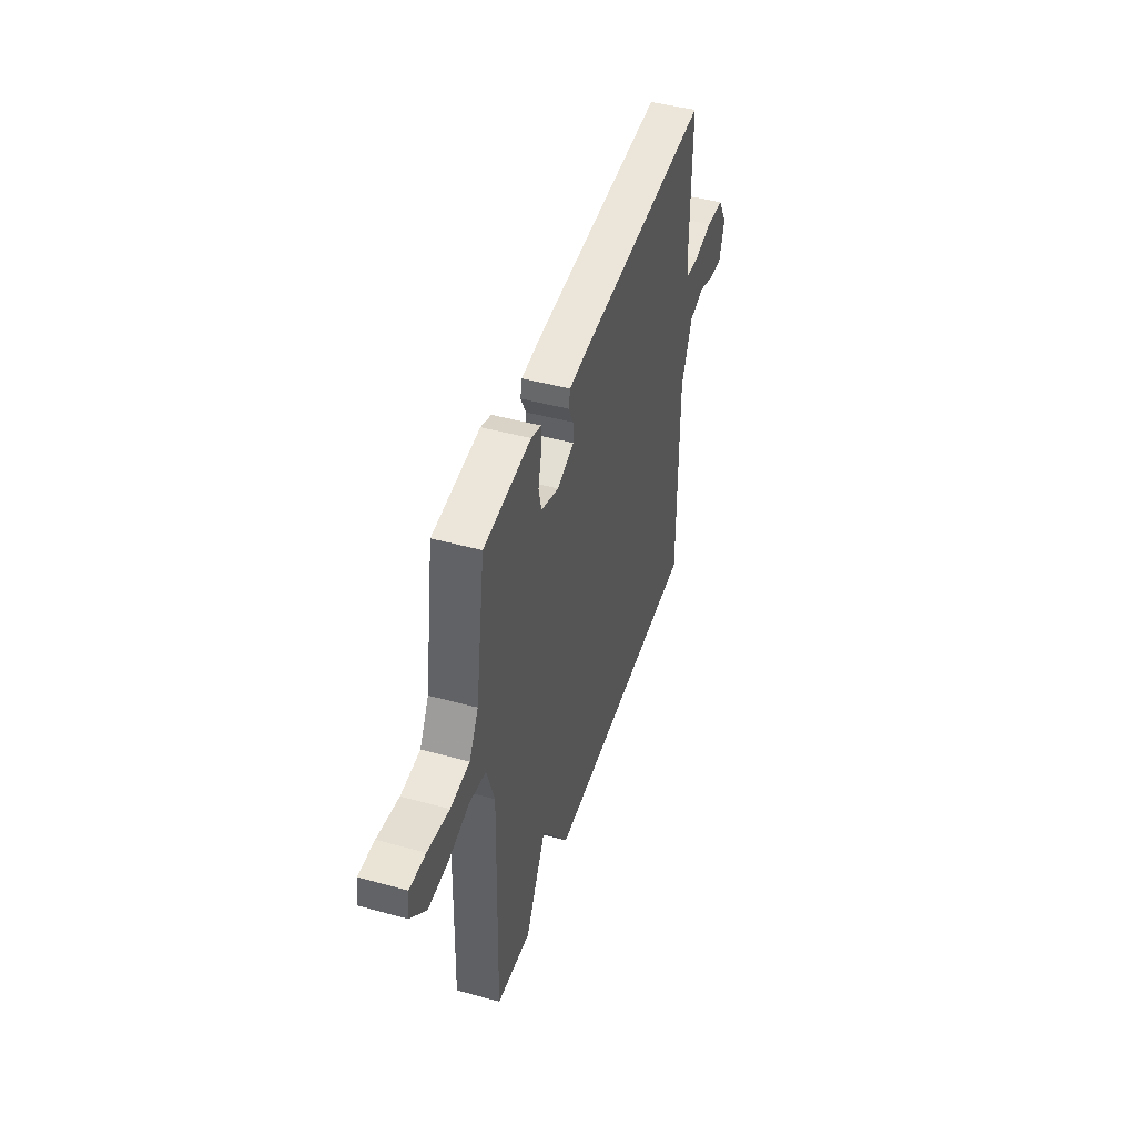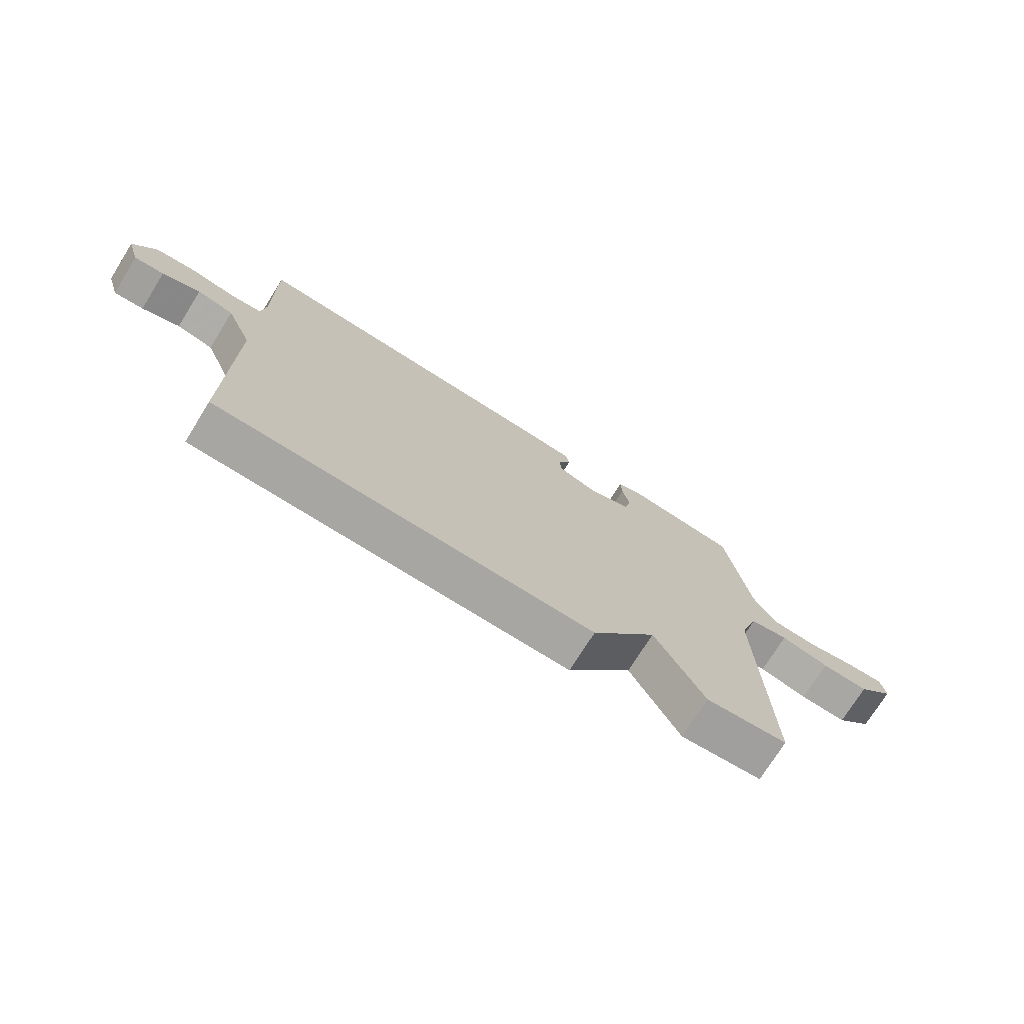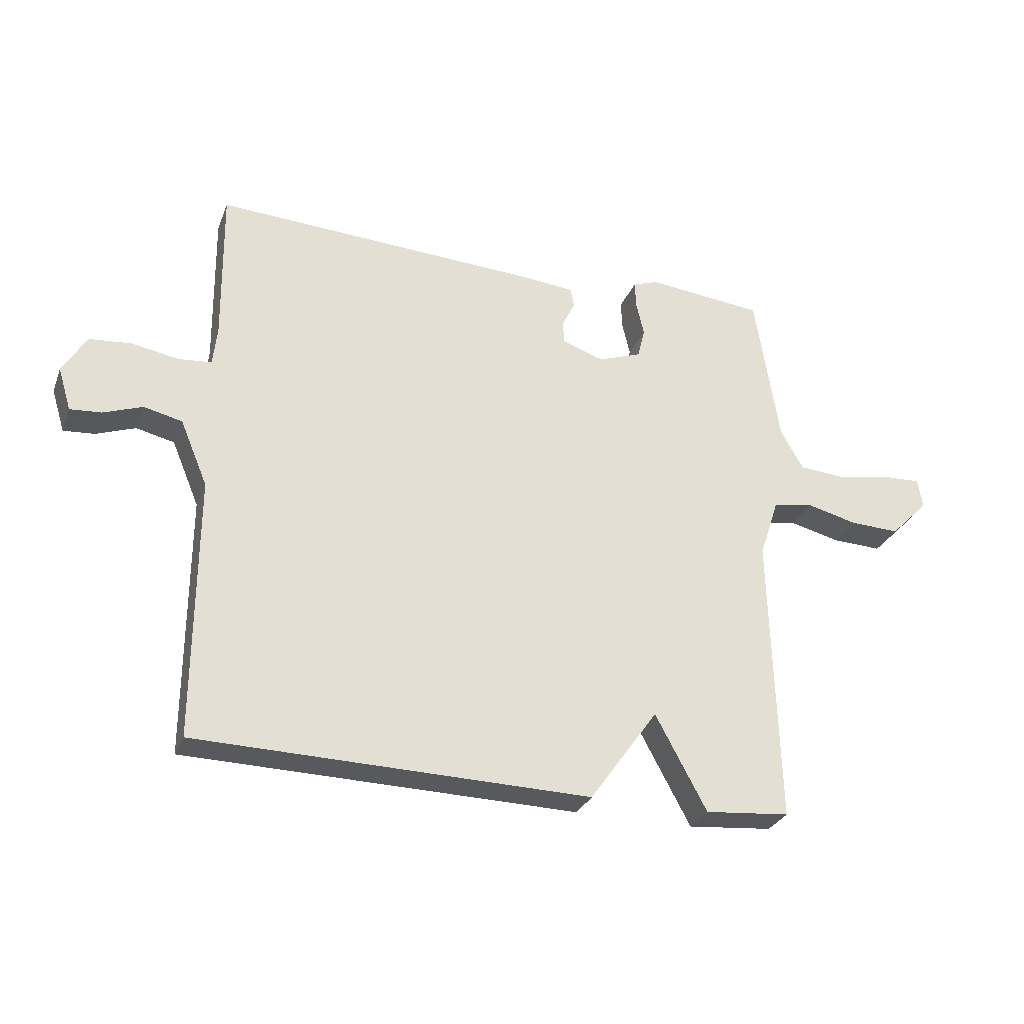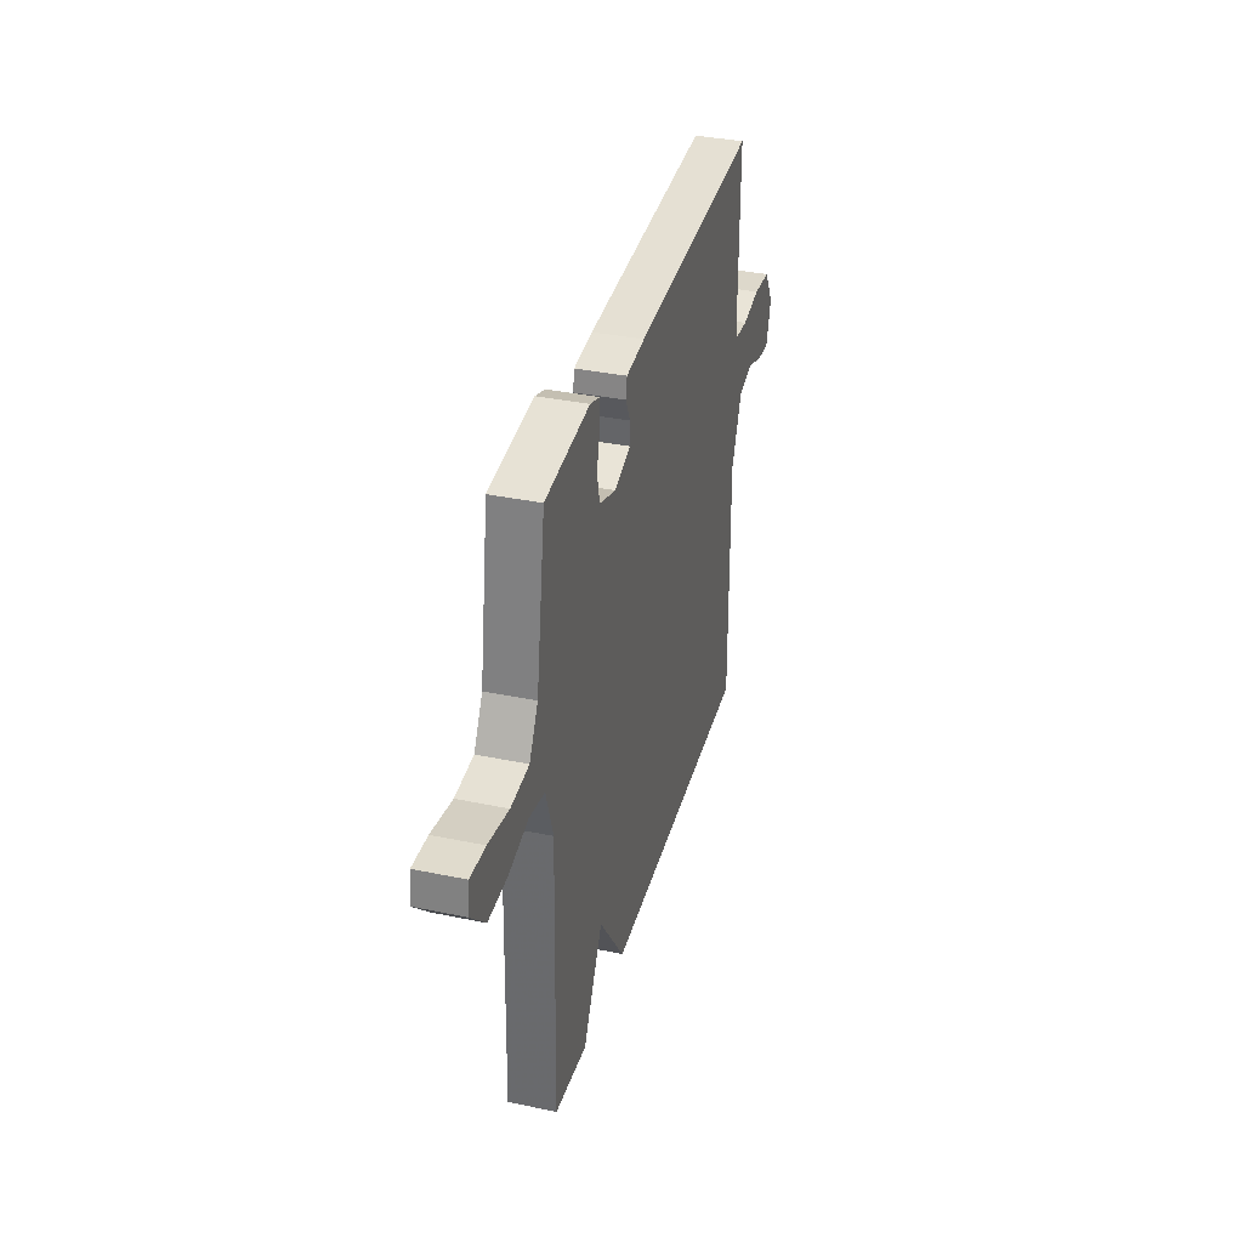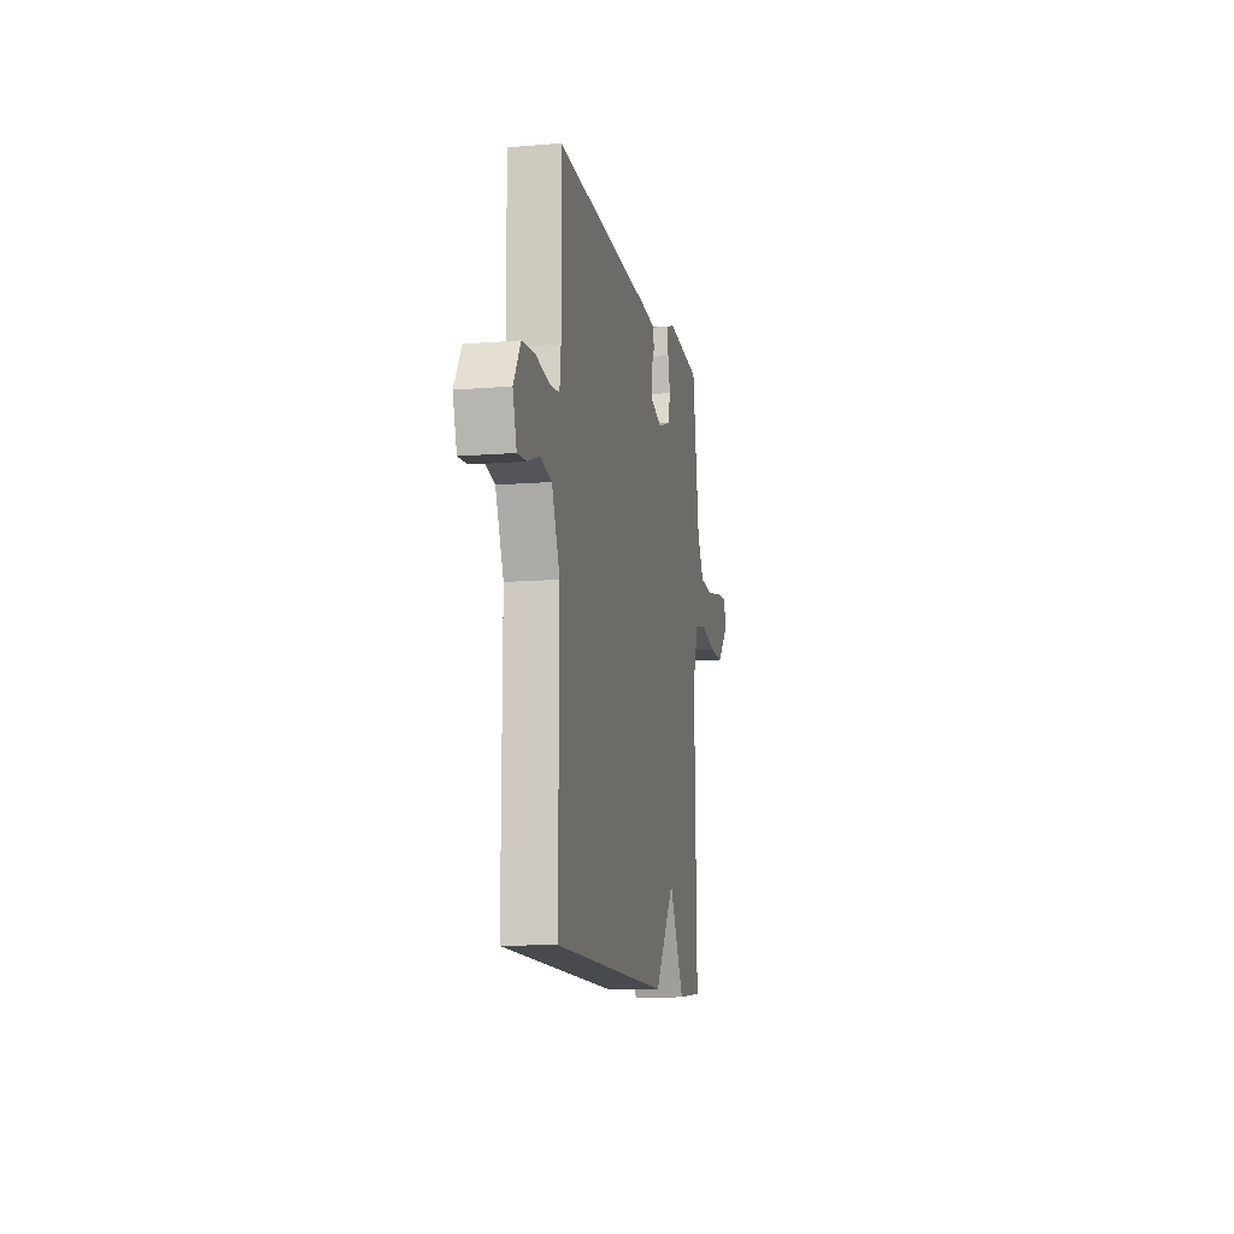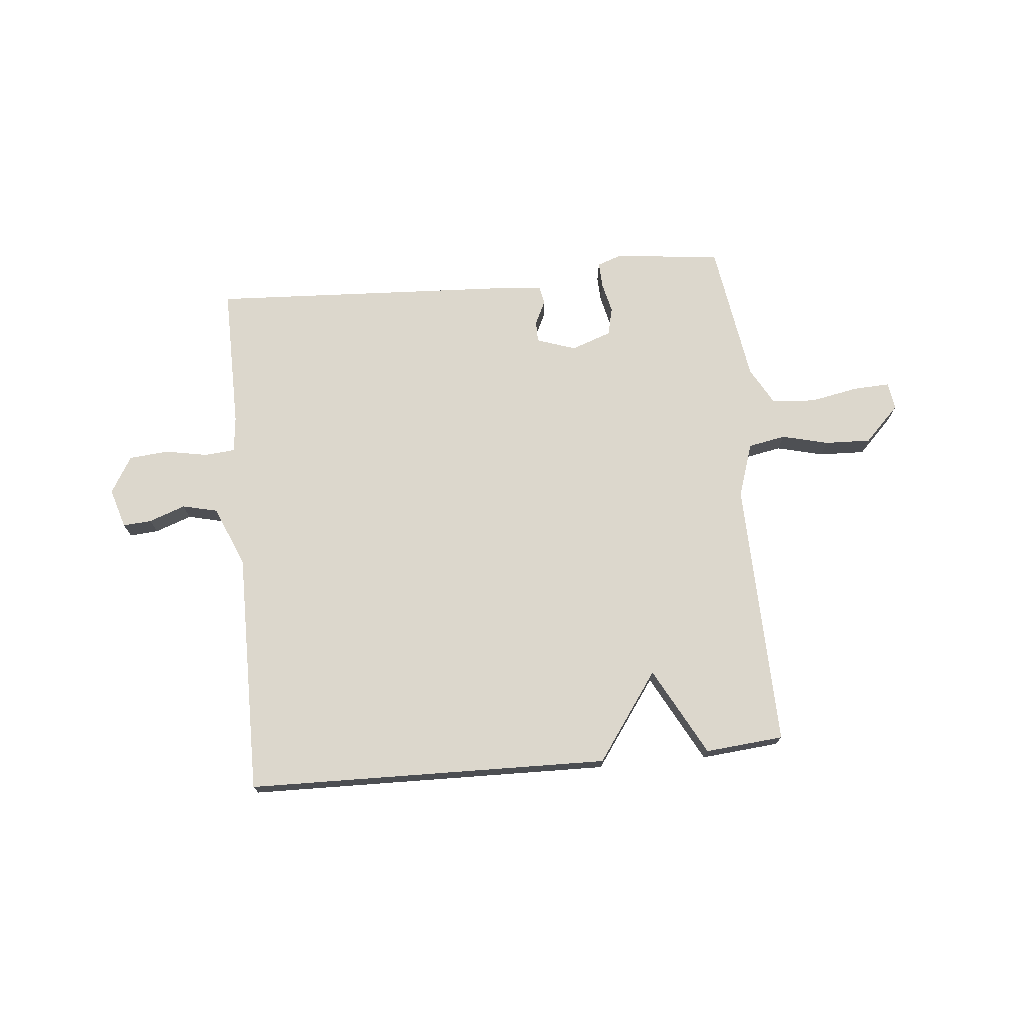
<metadata>
{"format":"obj","ext":"obj","renderer":"f3d","projection":"perspective","resolution":1024,"background":"white","views":[{"elev":45.7,"azim":-72.4,"up":"+Z"},{"elev":-73.7,"azim":148.1,"up":"+Z"},{"elev":-29.1,"azim":161.2,"up":"+Z"},{"elev":35.7,"azim":-74.6,"up":"+Z"},{"elev":-11.7,"azim":101.2,"up":"+Z"},{"elev":72.8,"azim":174.6,"up":"+Y"}]}
</metadata>
<code>
v -0.5 0.07 0.5
v -0.305 0.07 0.52
v -0.262 0.07 0.505
v -0.264 0.07 0.459
v -0.277 0.07 0.403
v -0.265 0.07 0.352
v -0.192 0.07 0.326
v -0.121 0.07 0.35
v -0.121 0.07 0.389
v -0.142 0.07 0.432
v -0.136 0.07 0.464
v -0.053 0.07 0.472
v 0.5 0.07 0.5
v 0.497 0.07 0.238
v 0.504 0.07 0.173
v 0.559 0.07 0.168
v 0.636 0.07 0.182
v 0.708 0.07 0.176
v 0.748 0.07 0.109
v 0.726 0.07 0.037
v 0.674 0.07 0.041
v 0.608 0.07 0.065
v 0.544 0.07 0.05
v 0.498 0.07 -0.06
v 0.5 0.07 -0.5
v -0.158 0.07 -0.513
v -0.272 0.07 -0.353
v -0.358 0.07 -0.513
v -0.5 0.07 -0.5
v -0.487 0.07 -0.013
v -0.519 0.07 0.085
v -0.587 0.07 0.098
v -0.672 0.07 0.077
v -0.755 0.07 0.074
v -0.819 0.07 0.139
v -0.811 0.07 0.189
v -0.746 0.07 0.186
v -0.657 0.07 0.169
v -0.578 0.07 0.175
v -0.54 0.07 0.243
v -0.5 0 0.5
v -0.305 0 0.52
v -0.262 0 0.505
v -0.264 0 0.459
v -0.277 0 0.403
v -0.265 0 0.352
v -0.192 0 0.326
v -0.121 0 0.35
v -0.121 0 0.389
v -0.142 0 0.432
v -0.136 0 0.464
v -0.053 0 0.472
v 0.5 0 0.5
v 0.497 0 0.238
v 0.504 0 0.173
v 0.559 0 0.168
v 0.636 0 0.182
v 0.708 0 0.176
v 0.748 0 0.109
v 0.726 0 0.037
v 0.674 0 0.041
v 0.608 0 0.065
v 0.544 0 0.05
v 0.498 0 -0.06
v 0.5 0 -0.5
v -0.158 0 -0.513
v -0.272 0 -0.353
v -0.358 0 -0.513
v -0.5 0 -0.5
v -0.487 0 -0.013
v -0.519 0 0.085
v -0.587 0 0.098
v -0.672 0 0.077
v -0.755 0 0.074
v -0.819 0 0.139
v -0.811 0 0.189
v -0.746 0 0.186
v -0.657 0 0.169
v -0.578 0 0.175
v -0.54 0 0.243
f 36 37 38
f 35 36 38
f 34 35 38
f 33 34 38
f 32 33 38
f 31 32 38 39
f 27 28 29 30
f 27 30 31
f 26 27 31
f 25 26 31
f 24 25 31
f 31 39 40
f 24 31 40
f 23 24 40
f 20 21 22
f 19 20 22
f 18 19 22
f 17 18 22
f 16 17 22
f 22 23 40
f 16 22 40
f 15 16 40
f 12 13 14
f 11 12 14
f 10 11 14
f 9 10 14
f 8 9 14 15
f 3 4 5
f 2 3 5
f 1 2 5
f 40 1 5
f 40 5 6
f 7 8 15
f 7 15 40
f 6 7 40
f 78 77 76
f 78 76 75
f 78 75 74
f 78 74 73
f 78 73 72
f 79 78 72 71
f 70 69 68 67
f 71 70 67
f 71 67 66
f 71 66 65
f 71 65 64
f 80 79 71
f 80 71 64
f 80 64 63
f 62 61 60
f 62 60 59
f 62 59 58
f 62 58 57
f 62 57 56
f 80 63 62
f 80 62 56
f 80 56 55
f 54 53 52
f 54 52 51
f 54 51 50
f 54 50 49
f 55 54 49 48
f 45 44 43
f 45 43 42
f 45 42 41
f 45 41 80
f 46 45 80
f 55 48 47
f 80 55 47
f 80 47 46
f 1 41 42 2
f 2 42 43 3
f 3 43 44 4
f 4 44 45 5
f 5 45 46 6
f 6 46 47 7
f 7 47 48 8
f 8 48 49 9
f 9 49 50 10
f 10 50 51 11
f 11 51 52 12
f 12 52 53 13
f 13 53 54 14
f 14 54 55 15
f 15 55 56 16
f 16 56 57 17
f 17 57 58 18
f 18 58 59 19
f 19 59 60 20
f 20 60 61 21
f 21 61 62 22
f 22 62 63 23
f 23 63 64 24
f 24 64 65 25
f 25 65 66 26
f 26 66 67 27
f 27 67 68 28
f 28 68 69 29
f 29 69 70 30
f 30 70 71 31
f 31 71 72 32
f 32 72 73 33
f 33 73 74 34
f 34 74 75 35
f 35 75 76 36
f 36 76 77 37
f 37 77 78 38
f 38 78 79 39
f 39 79 80 40
f 40 80 41 1

</code>
